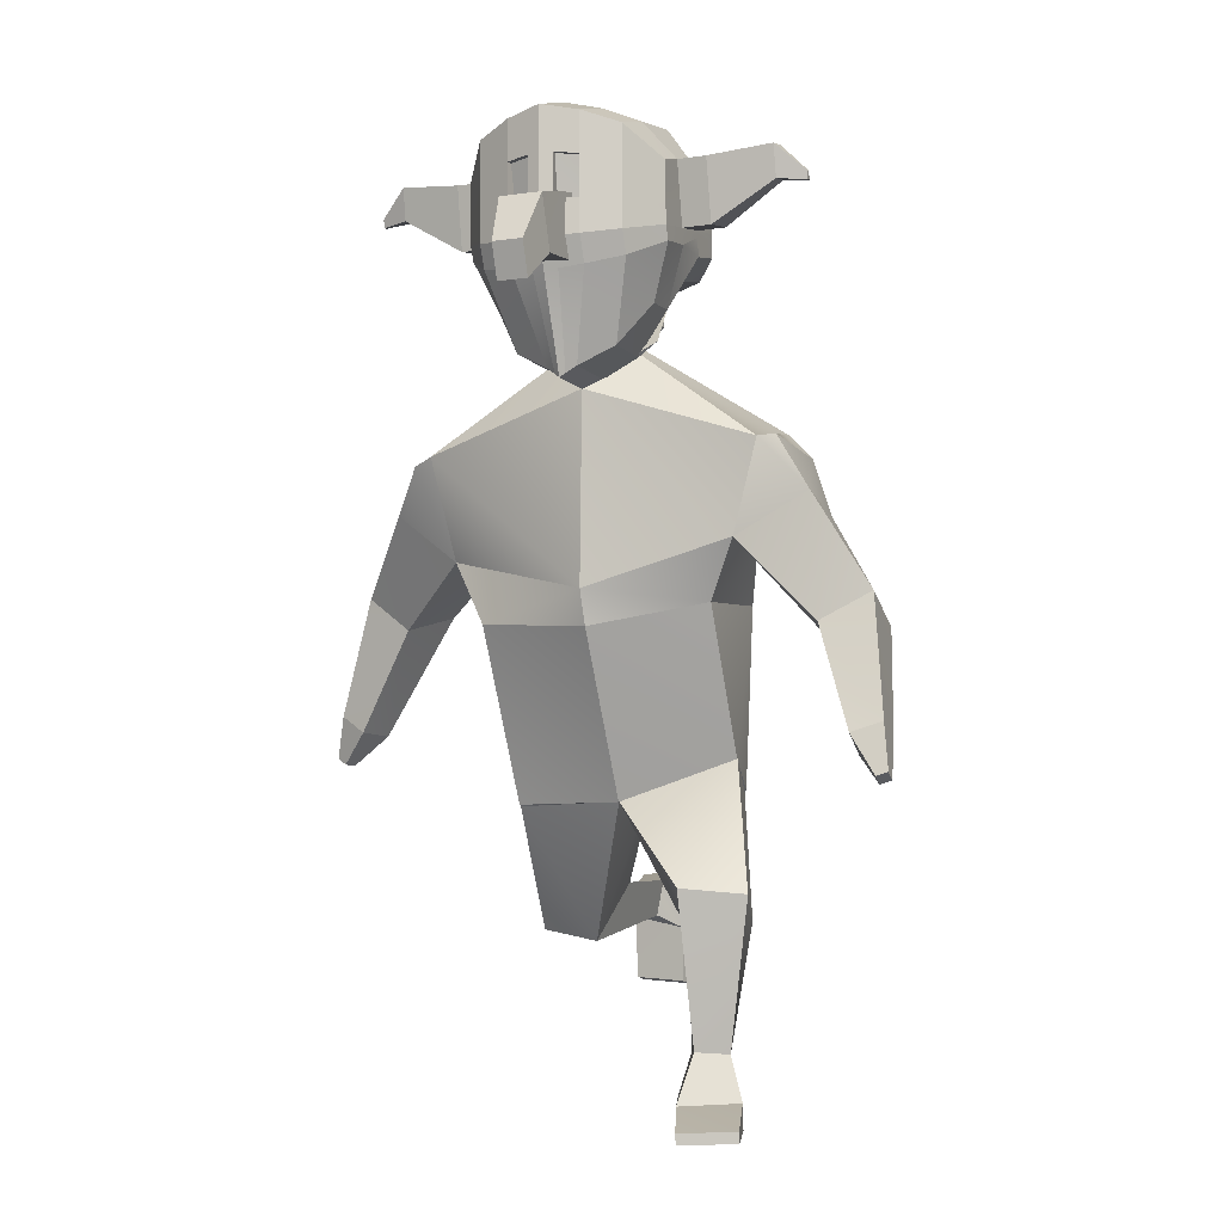
<metadata>
{"format":"obj","ext":"obj","renderer":"f3d","projection":"perspective","resolution":1024,"background":"white","views":[{"elev":-2.0,"azim":19.5,"up":"+Y"}]}
</metadata>
<code>
o Cube_Cube.002
v 0.7625 3.149 0.001586
v 0.5097 2.325 -0.2049
v 0.7413 3.102 0.5163
v 0.4884 2.324 0.43
v 0.4848 1.41 -0.1698
v 0.5287 1.571 0.1341
v 0.4768 1.397 -0.1692
v 0.5266 1.581 0.1209
v 0.6527 0.8018 0.2965
v 0.7029 0.9499 0.5435
v 0.316 0.7507 0.2684
v 0.3894 0.9785 0.6554
v 0.2915 -0.03224 0.3327
v 0.3882 -0.03374 0.668
v 0.5814 -0.03912 0.312
v 0.6686 -0.02581 0.5219
v 0.5992 2.569 0.02257
v 0.6284 2.627 0.5322
v 0.8702 3.032 -0.02709
v 0.8267 3.112 0.4878
v 0.9738 2.741 -0.005478
v 0.9947 2.843 0.502
v 1.261 1.602 0.6336
v 1.257 1.711 0.8132
v 1.415 1.656 0.6042
v 1.411 1.764 0.7838
v 1.391 1.477 0.7892
v 1.389 1.517 0.8551
v 1.447 1.497 0.7784
v 1.446 1.536 0.8443
v 1.047 2.224 0.5671
v 1.303 2.365 0.5159
v 1.044 2.115 0.2211
v 1.308 2.201 0.1878
v 0.2915 -0.1563 0.3378
v 0.3909 -0.1614 0.6655
v 0.581 -0.1528 0.3125
v 0.6713 -0.1527 0.519
v 0.4713 -0.111 0.934
v 0.7438 -0.1035 0.8327
v 0.4727 -0.1662 0.9329
v 0.7452 -0.1587 0.8316
v 0.4355 0.2026 0.5373
v 0.5919 0.1897 0.4602
v 0.3678 0.1815 0.3566
v 0.5291 0.1767 0.3456
v 0.04521 3.572 0.2979
v 0.05034 3.589 0.1514
v 0.1693 3.689 0.1702
v 0.1846 3.655 0.4204
v 0.194 3.685 0.1552
v -0.0312 3.47 0.3884
v -0.02039 3.505 0.1232
v -0.07938 3.471 0.4075
v -0.02558 3.488 0.2556
v -0.06461 3.517 0.06487
v 0.1032 3.689 0.1773
v 0.09857 3.677 0.2802
v 0.1639 3.672 0.3159
v -0.5371 3.716 0.5543
v -0.6712 4.373 0.6252
v -0.6334 4.002 -0.00331
v -0.6498 4.368 0.08567
v -0.2985 3.906 -0.2737
v -0.4817 3.933 -0.1956
v -0.5082 4.523 -0.05155
v -0.3293 4.593 -0.1061
v -0.3942 3.513 0.7072
v -0.2147 3.428 0.7776
v -0.3693 4.604 0.9041
v -0.5426 4.532 0.8169
v -0.6414 3.975 0.2057
v -0.5306 3.706 0.3805
v -0.6666 4.407 0.4604
v -0.6587 4.427 0.241
v -0.3449 4.713 0.1852
v -0.3597 4.675 0.5965
v -0.5216 4.626 0.1989
v -0.5344 4.593 0.5525
v -0.4934 3.888 0.1412
v -0.3824 3.488 0.4267
v -0.312 3.854 0.1182
v -0.2009 3.4 0.4513
v -0.6617 4.059 0.6463
v -0.6383 4.124 -0.007648
v -0.5263 4.025 0.8565
v -0.4882 4.131 -0.2077
v -0.306 4.137 -0.2878
v -0.656 4.081 0.4287
v -0.6482 4.105 0.2102
v -0.4904 3.883 0.1465
v -0.4899 3.554 0.4294
v -0.3158 3.851 0.1257
v -0.3152 3.471 0.452
v 0.1689 3.824 0.1849
v 0.1638 3.807 0.3314
v 0.1844 3.899 0.4485
v -0.6644 4.15 0.6402
v -0.6416 4.195 0.01937
v -0.531 4.172 0.845
v -0.494 4.244 -0.1625
v -0.3128 4.269 -0.2352
v -0.659 4.175 0.4379
v -0.6513 4.198 0.2191
v -0.637 4.092 -0.006507
v -0.3438 3.877 0.9067
v -0.5207 3.908 0.8192
v -0.4865 4.079 -0.2046
v -0.3041 4.076 -0.2841
v -0.6521 4 0.418
v -0.6464 4.071 0.209
v -0.658 3.987 0.6241
v -0.3558 4.185 0.9368
v -0.3503 4.014 0.9501
v -0.2873 3.892 0.5411
v -0.04207 3.901 0.5507
v -0.09956 3.907 1.142
v -0.1119 4.179 1.212
v -0.2479 3.759 1.328
v -0.1414 3.938 1.378
v -0.1335 3.763 1.332
v -0.3026 4.278 0.5847
v -0.05737 4.286 0.5943
v -0.2891 4.172 1.205
v -0.2768 3.901 1.135
v -0.2558 3.934 1.373
v -0.8134 4.403 0.4547
v -0.8056 4.423 0.2354
v -0.8059 4.171 0.4322
v -0.8028 4.076 0.4231
v -0.7981 4.194 0.2134
v -0.7951 4.1 0.2045
v -1.135 4.425 0.3934
v -1.131 4.435 0.281
v -1.131 4.306 0.3818
v -1.129 4.258 0.3771
v -1.127 4.318 0.2698
v -1.125 4.27 0.2652
v -1.27 4.284 0.3317
v -1.269 4.287 0.3022
v -1.269 4.253 0.3287
v -1.269 4.24 0.3274
v -1.268 4.256 0.2992
v -1.267 4.243 0.298
v -0.6678 4.262 0.6327
v -0.6457 4.281 0.05252
v -0.3626 4.394 0.9204
v -0.5368 4.352 0.831
v -0.5011 4.384 -0.107
v -0.321 4.431 -0.1707
v -0.6628 4.291 0.4492
v -0.655 4.313 0.2301
v -0.8097 4.287 0.4435
v -0.8018 4.308 0.2244
v -1.133 4.366 0.3876
v -1.129 4.377 0.2754
v -1.269 4.268 0.3302
v -1.268 4.271 0.3007
v -0.2102 4.622 -0.126
v -0.1651 3.395 0.8047
v -0.1778 3.898 -0.3022
v -0.2525 4.632 0.9403
v -0.2268 4.749 0.1819
v -0.2424 4.709 0.6158
v -0.192 3.84 0.1103
v -0.1505 3.366 0.4603
v -0.1858 4.142 -0.3178
v -0.1929 4.281 -0.2623
v -0.1837 4.077 -0.3137
v -0.2325 4.011 0.9892
v -0.2383 4.191 0.975
v -0.2256 3.867 0.9433
v -0.2454 4.412 0.9577
v -0.2016 4.451 -0.1942
v -0.9453 3.207 -0.1535
v -0.6515 2.356 -0.2198
v -1.004 3.071 0.3433
v -0.6904 2.228 0.4188
v -0.1042 3.471 -0.08916
v -0.0579 2.364 -0.3531
v -0.1266 3.356 0.5383
v -0.08548 2.209 0.6068
v -0.5689 1.524 -0.1565
v -0.6057 1.333 0.1361
v -0.02765 1.441 -0.2663
v -0.03937 1.359 0.2529
v -0.5634 1.526 -0.1505
v -0.6022 1.324 0.1276
v -0.02838 1.439 -0.2546
v -0.03888 1.362 0.2472
v -0.599 0.8538 -0.5364
v -0.6386 0.6728 -0.3103
v -0.2633 0.9078 -0.5629
v -0.3208 0.6318 -0.216
v -0.1652 0.9328 -1.302
v -0.1801 0.6207 -1.206
v -0.4503 0.8918 -1.344
v -0.4827 0.6651 -1.294
v -0.7534 2.68 -0.2529
v -0.1016 2.39 0.6365
v -0.9208 2.547 0.2097
v -0.06209 2.499 -0.3265
v -1.001 3.179 -0.1809
v -1.103 3.027 0.3088
v -1.092 2.935 -0.3258
v -1.268 2.794 0.1407
v -1.568 1.661 -0.3938
v -1.62 1.685 -0.192
v -1.704 1.745 -0.4384
v -1.756 1.768 -0.2366
v -1.743 1.505 -0.3516
v -1.762 1.513 -0.2776
v -1.793 1.535 -0.368
v -1.812 1.544 -0.294
v -1.329 2.218 -0.1175
v -1.561 2.385 -0.1576
v -1.217 2.29 -0.4557
v -1.455 2.428 -0.5103
v -0.1437 0.9111 -1.426
v -0.152 0.5831 -1.32
v -0.4245 0.8503 -1.47
v -0.4535 0.6257 -1.406
v -0.172 0.3342 -1.183
v -0.4545 0.3388 -1.252
v -0.1602 0.317 -1.234
v -0.4427 0.3216 -1.303
v -0.2888 0.6933 -1.085
v -0.455 0.7392 -1.115
v -0.2558 0.8831 -1.097
v -0.4148 0.8629 -1.12
v -0.2912 3.562 0.2857
v -0.1275 3.472 0.4264
v -0.2774 3.596 0.1453
v -0.115 3.599 0.08363
v -0.1178 3.695 0.09913
v -0.4146 3.704 0.1482
v -0.08839 3.733 0.06982
v -0.2182 3.465 0.3794
v -0.2045 3.505 0.1161
v -0.1089 3.529 0.006325
v -0.1729 3.469 0.4028
v -0.2118 3.484 0.2476
v -0.1566 3.517 0.06152
v -0.133 3.65 0.4563
v -0.343 3.68 0.1624
v -0.3485 3.664 0.2663
v -0.1194 3.693 0.124
v -0.1328 3.651 0.4503
v -0.4076 3.679 0.1521
v -0.4166 3.655 0.2958
v -0.4457 3.633 0.3969
v 0.2565 3.744 0.5854
v 0.3382 4.409 0.6648
v 0.3759 4.037 0.03631
v 0.3595 4.404 0.1253
v -0.1376 3.377 0.8197
v -0.188 4.648 0.9604
v -0.1112 3.893 -0.318
v -0.1445 4.637 -0.1371
v 0.07072 3.919 -0.2592
v 0.245 3.958 -0.1671
v 0.2185 4.548 -0.02302
v 0.03993 4.606 -0.09162
v 0.1168 3.531 0.7272
v -0.06127 3.434 0.7836
v -0.000116 4.617 0.9186
v 0.1841 4.558 0.8455
v 0.3693 4.011 0.2454
v 0.2644 3.734 0.4117
v 0.3441 4.442 0.5001
v 0.352 4.463 0.2807
v -0.1227 3.347 0.4653
v -0.1257 3.833 0.106
v -0.1616 4.769 0.1801
v -0.1777 4.728 0.6265
v 0.02426 4.726 0.1997
v 0.009463 4.688 0.611
v 0.205 4.652 0.2275
v 0.1923 4.619 0.581
v 0.2334 3.913 0.1697
v 0.1287 3.506 0.4467
v 0.05718 3.867 0.1326
v -0.04745 3.406 0.4573
v 0.3491 4.095 0.686
v 0.3725 4.16 0.03203
v -0.1194 4.144 -0.3343
v 0.2004 4.051 0.885
v 0.2384 4.156 -0.1792
v 0.06314 4.15 -0.2733
v 0.359 4.116 0.4686
v 0.3667 4.14 0.25
v 0.2303 3.909 0.1748
v 0.2308 3.579 0.4577
v 0.06051 3.865 0.1405
v 0.06112 3.484 0.4668
v -0.4193 3.809 0.1684
v -0.4265 3.788 0.3133
v -0.1254 3.827 0.1108
v -0.4635 3.875 0.4281
v -0.1425 3.894 0.478
v -0.1427 3.894 0.4839
v 0.3459 4.186 0.6799
v 0.3687 4.231 0.05903
v -0.1267 4.287 -0.2772
v 0.1957 4.198 0.8736
v 0.2327 4.27 -0.134
v 0.05642 4.282 -0.2207
v 0.3547 4.211 0.4777
v 0.3624 4.234 0.2589
v 0.3734 4.128 0.03316
v -0.1172 4.078 -0.33
v 0.206 3.933 0.8477
v 0.2402 4.104 -0.176
v 0.06513 4.089 -0.2696
v 0.3617 4.035 0.4578
v 0.3674 4.106 0.2488
v 0.3523 4.022 0.6637
v -0.1734 4.194 0.9962
v -0.1674 4.009 1.011
v 0.01338 4.198 0.9513
v 0.01888 4.027 0.9646
v -0.1604 3.861 0.9636
v 0.0254 3.89 0.9212
v -0.003234 3.902 0.5522
v -0.2484 3.894 0.5426
v -0.238 3.902 1.136
v -0.2503 4.174 1.207
v -0.1026 3.939 1.379
v -0.209 3.76 1.329
v -0.01853 4.288 0.5958
v -0.2637 4.279 0.5862
v -0.07305 4.18 1.214
v -0.06073 3.909 1.143
v -0.09462 3.764 1.334
v -0.217 3.935 1.375
v 0.4909 4.449 0.5059
v 0.4988 4.469 0.2866
v 0.5014 4.217 0.4835
v 0.5057 4.122 0.4744
v 0.5092 4.24 0.2648
v 0.5134 4.146 0.2559
v 0.8137 4.494 0.4699
v 0.8178 4.504 0.3575
v 0.8191 4.375 0.4584
v 0.8213 4.327 0.4537
v 0.8231 4.387 0.3463
v 0.8253 4.339 0.3418
v 0.9628 4.363 0.4194
v 0.9639 4.365 0.3898
v 0.9643 4.331 0.4163
v 0.9648 4.319 0.4151
v 0.9653 4.335 0.3869
v 0.9659 4.322 0.3857
v 0.342 4.297 0.6723
v 0.3641 4.317 0.09217
v -0.1356 4.462 -0.2071
v -0.1807 4.421 0.9783
v 0.006632 4.407 0.9349
v 0.1899 4.378 0.8595
v 0.2256 4.409 -0.07851
v 0.04817 4.444 -0.1562
v 0.3494 4.327 0.4889
v 0.3572 4.348 0.2698
v 0.4962 4.333 0.4947
v 0.504 4.354 0.2757
v 0.8164 4.434 0.4641
v 0.8204 4.445 0.3519
v 0.9635 4.347 0.4179
v 0.9646 4.35 0.3884
v -0.07889 4.626 -0.1209
v -0.1105 3.397 0.8069
v -0.04646 3.902 -0.2971
v -0.1211 4.637 0.9455
v -0.09548 4.754 0.1871
v -0.1111 4.714 0.621
v -0.06062 3.845 0.1155
v -0.0959 3.368 0.4625
v -0.05444 4.146 -0.3126
v -0.06152 4.285 -0.2571
v -0.05234 4.082 -0.3085
v -0.1011 4.016 0.9943
v -0.1069 4.196 0.9802
v -0.09427 3.872 0.9485
v -0.114 4.416 0.9628
v -0.07021 4.456 -0.189
v -0.1328 4.318 -0.149
v -0.126 4.108 -0.1327
v -0.1274 4.11 -0.09911
v -0.1345 4.331 -0.1165
f 1 47 3
f 18 181 200
f 6 190 8
f 2 6 5
f 3 22 20
f 179 17 202
f 2 185 180
f 182 6 4
f 7 11 189
f 5 8 7
f 185 7 189
f 43 16 44
f 8 12 10
f 190 11 12
f 8 9 7
f 15 35 13
f 43 13 14
f 44 15 46
f 45 15 13
f 202 2 180
f 17 4 2
f 4 200 182
f 19 22 21
f 17 19 21
f 1 20 19
f 31 26 32
f 24 27 28
f 31 23 24
f 33 25 23
f 32 25 34
f 27 30 28
f 23 29 27
f 25 30 29
f 24 30 26
f 21 32 34
f 21 33 17
f 18 33 31
f 22 31 32
f 37 36 35
f 38 40 42
f 14 35 36
f 15 38 37
f 40 41 42
f 14 40 16
f 36 39 14
f 36 42 41
f 11 46 45
f 9 44 46
f 11 43 12
f 10 43 44
f 47 49 59
f 179 48 1
f 181 47 232
f 48 235 49
f 47 59 248
f 56 234 53
f 47 52 55
f 47 54 52
f 244 59 50
f 235 57 49
f 59 57 50
f 50 57 58
f 50 58 59
f 58 49 59
f 152 63 146
f 159 356 174
f 148 61 145
f 272 160 166
f 79 61 71
f 164 70 162
f 77 71 70
f 81 60 73
f 83 68 81
f 173 70 147
f 147 71 148
f 63 149 146
f 66 150 149
f 65 82 80
f 80 93 91
f 62 80 72
f 80 73 72
f 66 76 67
f 76 79 77
f 67 163 159
f 163 77 164
f 63 78 66
f 78 74 79
f 161 273 165
f 273 166 165
f 61 151 145
f 103 130 89
f 89 111 110
f 112 89 110
f 87 109 108
f 85 108 105
f 114 107 106
f 86 112 107
f 167 311 169
f 90 105 111
f 93 92 91
f 81 94 83
f 83 93 82
f 81 91 92
f 96 300 97
f 235 95 49
f 244 97 301
f 50 96 97
f 49 96 59
f 90 130 132
f 98 89 84
f 87 102 88
f 85 101 87
f 113 86 114
f 100 84 86
f 167 304 286
f 90 99 85
f 111 62 72
f 161 311 258
f 107 60 68
f 172 69 160
f 106 68 69
f 62 108 65
f 65 109 64
f 60 110 73
f 110 72 73
f 170 106 172
f 171 114 170
f 122 116 115
f 123 117 116
f 125 126 124
f 122 125 124
f 123 124 118
f 116 125 115
f 118 126 120
f 117 119 125
f 117 120 121
f 119 120 126
f 154 137 156
f 127 134 133
f 74 128 127
f 104 154 152
f 90 131 104
f 74 153 151
f 138 143 137
f 155 139 157
f 132 136 138
f 129 136 130
f 127 155 153
f 131 138 137
f 157 140 158
f 141 144 142
f 134 139 133
f 137 158 156
f 138 142 144
f 136 141 142
f 156 140 134
f 157 143 141
f 153 135 129
f 135 157 141
f 151 129 103
f 152 128 75
f 128 156 134
f 145 103 98
f 101 150 102
f 146 101 99
f 113 148 100
f 113 386 147
f 100 145 98
f 168 356 304
f 104 146 99
f 102 174 168
f 318 173 171
f 318 170 319
f 319 172 322
f 322 160 256
f 64 169 161
f 88 168 167
f 88 169 109
f 165 83 82
f 64 165 82
f 274 164 275
f 159 274 259
f 357 162 173
f 275 162 257
f 166 69 83
f 67 174 150
f 147 389 173
f 113 388 387
f 173 388 171
f 231 175 177
f 200 177 201
f 184 190 186
f 183 178 176
f 204 201 177
f 199 179 202
f 180 183 176
f 178 186 182
f 193 187 189
f 183 188 184
f 185 187 183
f 198 227 228
f 188 194 190
f 194 189 190
f 191 188 187
f 219 197 195
f 196 229 227
f 197 228 230
f 229 197 230
f 176 202 180
f 176 201 199
f 178 200 201
f 206 203 205
f 199 203 175
f 175 204 177
f 210 215 216
f 208 211 207
f 215 207 217
f 217 209 218
f 209 216 218
f 212 213 211
f 211 209 207
f 209 214 210
f 214 208 210
f 205 216 206
f 217 205 199
f 215 199 201
f 206 215 201
f 220 221 219
f 222 224 198
f 220 195 196
f 221 198 197
f 224 225 223
f 224 196 198
f 223 220 196
f 220 226 222
f 193 230 191
f 191 228 192
f 227 193 194
f 192 227 194
f 231 249 233
f 233 179 175
f 181 231 177
f 233 235 234
f 248 250 231
f 239 234 243
f 242 238 231
f 231 241 232
f 244 251 250
f 245 235 249
f 235 247 248
f 250 245 249
f 251 246 245
f 248 301 244
f 251 250 246
f 246 249 245
f 363 255 271
f 356 370 385
f 359 253 267
f 371 272 377
f 279 253 270
f 375 266 277
f 277 267 279
f 252 281 269
f 264 283 281
f 384 266 373
f 358 267 266
f 360 255 355
f 361 262 360
f 261 282 260
f 280 294 282
f 254 280 261
f 269 280 268
f 276 262 263
f 276 279 278
f 374 263 370
f 374 277 276
f 278 255 262
f 278 270 271
f 372 273 258
f 377 273 376
f 362 253 354
f 339 308 290
f 316 290 315
f 317 290 284
f 314 288 313
f 313 285 310
f 312 321 323
f 317 287 312
f 311 378 380
f 310 291 316
f 274 259 356
f 293 294 292
f 295 281 283
f 294 283 282
f 281 292 280
f 298 296 297
f 298 248 235
f 249 298 235
f 244 299 251
f 251 297 250
f 297 249 250
f 318 304 322
f 291 339 290
f 290 302 284
f 288 307 306
f 285 306 303
f 287 320 321
f 284 305 287
f 378 304 379
f 291 303 309
f 322 311 273
f 254 316 268
f 372 311 380
f 252 312 264
f 265 383 371
f 264 323 265
f 254 313 310
f 261 314 313
f 252 315 317
f 268 315 269
f 323 381 383
f 321 382 381
f 325 330 324
f 326 331 325
f 328 333 332
f 330 333 324
f 327 330 331
f 333 325 324
f 327 328 332
f 333 329 326
f 326 335 327
f 334 335 329
f 365 346 340
f 336 343 337
f 270 337 271
f 365 309 363
f 340 291 309
f 364 270 362
f 352 347 346
f 366 348 342
f 341 345 339
f 345 338 339
f 366 336 364
f 340 347 341
f 368 349 348
f 353 350 351
f 348 343 342
f 369 346 367
f 347 351 345
f 345 350 344
f 349 367 343
f 352 368 350
f 344 364 338
f 344 368 366
f 338 362 308
f 337 363 271
f 337 367 365
f 318 356 304
f 308 354 302
f 306 361 360
f 306 355 303
f 320 359 358
f 386 320 358
f 305 354 359
f 379 356 385
f 309 355 363
f 307 385 361
f 318 384 357
f 381 318 319
f 383 319 322
f 371 322 256
f 260 380 314
f 289 379 307
f 380 289 314
f 283 376 282
f 260 376 372
f 274 375 374
f 274 370 259
f 357 373 257
f 275 373 375
f 265 377 283
f 385 263 361
f 388 386 389
f 389 358 384
f 320 388 382
f 388 384 382
f 1 48 47
f 18 3 181
f 6 186 190
f 2 4 6
f 3 18 22
f 179 1 17
f 2 5 185
f 182 186 6
f 7 9 11
f 5 6 8
f 185 5 7
f 43 14 16
f 8 190 12
f 190 189 11
f 8 10 9
f 15 37 35
f 43 45 13
f 44 16 15
f 45 46 15
f 202 17 2
f 17 18 4
f 4 18 200
f 19 20 22
f 17 1 19
f 1 3 20
f 31 24 26
f 24 23 27
f 31 33 23
f 33 34 25
f 32 26 25
f 27 29 30
f 23 25 29
f 25 26 30
f 24 28 30
f 21 22 32
f 21 34 33
f 18 17 33
f 22 18 31
f 37 38 36
f 38 16 40
f 14 13 35
f 15 16 38
f 40 39 41
f 14 39 40
f 36 41 39
f 36 38 42
f 11 9 46
f 9 10 44
f 11 45 43
f 10 12 43
f 47 48 49
f 179 234 48
f 181 3 47
f 48 234 235
f 248 232 47
f 59 244 248
f 240 234 56
f 234 48 53
f 53 48 55
f 48 47 55
f 47 232 54
f 235 247 57
f 59 49 57
f 58 57 49
f 152 75 63
f 159 259 356
f 148 71 61
f 272 256 160
f 79 74 61
f 164 77 70
f 77 79 71
f 81 68 60
f 83 69 68
f 173 162 70
f 147 70 71
f 63 66 149
f 66 67 150
f 65 64 82
f 80 82 93
f 62 65 80
f 80 81 73
f 66 78 76
f 76 78 79
f 67 76 163
f 163 76 77
f 63 75 78
f 78 75 74
f 161 258 273
f 273 272 166
f 61 74 151
f 103 129 130
f 89 90 111
f 112 84 89
f 87 88 109
f 85 87 108
f 114 86 107
f 86 84 112
f 167 286 311
f 90 85 105
f 93 94 92
f 81 92 94
f 83 94 93
f 81 80 91
f 96 95 298
f 298 300 96
f 300 301 97
f 235 298 95
f 244 50 97
f 50 59 96
f 49 95 96
f 90 89 130
f 98 103 89
f 87 101 102
f 85 99 101
f 113 100 86
f 100 98 84
f 167 168 304
f 90 104 99
f 111 105 62
f 161 169 311
f 107 112 60
f 172 106 69
f 106 107 68
f 62 105 108
f 65 108 109
f 60 112 110
f 110 111 72
f 170 114 106
f 171 113 114
f 122 123 116
f 123 118 117
f 125 119 126
f 122 115 125
f 123 122 124
f 116 117 125
f 118 124 126
f 117 121 119
f 117 118 120
f 119 121 120
f 154 131 137
f 127 128 134
f 74 75 128
f 104 131 154
f 90 132 131
f 74 127 153
f 138 144 143
f 155 133 139
f 132 130 136
f 129 135 136
f 127 133 155
f 131 132 138
f 157 139 140
f 141 143 144
f 134 140 139
f 137 143 158
f 138 136 142
f 136 135 141
f 156 158 140
f 157 158 143
f 153 155 135
f 135 155 157
f 151 153 129
f 152 154 128
f 128 154 156
f 145 151 103
f 101 149 150
f 146 149 101
f 113 147 148
f 113 387 386
f 100 148 145
f 168 174 356
f 104 152 146
f 102 150 174
f 318 357 173
f 318 171 170
f 319 170 172
f 322 172 160
f 64 109 169
f 88 102 168
f 88 167 169
f 165 166 83
f 64 161 165
f 274 163 164
f 159 163 274
f 357 257 162
f 275 164 162
f 166 160 69
f 67 159 174
f 147 386 389
f 113 171 388
f 173 389 388
f 231 233 175
f 200 181 177
f 184 188 190
f 183 184 178
f 204 206 201
f 199 175 179
f 180 185 183
f 178 184 186
f 193 191 187
f 183 187 188
f 185 189 187
f 198 196 227
f 188 192 194
f 194 193 189
f 191 192 188
f 219 221 197
f 196 195 229
f 197 198 228
f 229 195 197
f 176 199 202
f 176 178 201
f 178 182 200
f 206 204 203
f 199 205 203
f 175 203 204
f 210 208 215
f 208 212 211
f 215 208 207
f 217 207 209
f 209 210 216
f 212 214 213
f 211 213 209
f 209 213 214
f 214 212 208
f 205 218 216
f 217 218 205
f 215 217 199
f 206 216 215
f 220 222 221
f 222 226 224
f 220 219 195
f 221 222 198
f 224 226 225
f 224 223 196
f 223 225 220
f 220 225 226
f 193 229 230
f 191 230 228
f 227 229 193
f 192 228 227
f 231 250 249
f 233 234 179
f 181 232 231
f 233 249 235
f 231 232 248
f 248 244 250
f 233 234 239
f 234 240 243
f 231 233 242
f 233 239 242
f 231 238 241
f 245 247 235
f 250 251 245
f 248 300 301
f 246 250 249
f 363 355 255
f 356 259 370
f 359 354 253
f 371 256 272
f 279 267 253
f 375 373 266
f 277 266 267
f 252 264 281
f 264 265 283
f 384 358 266
f 358 359 267
f 360 262 255
f 361 263 262
f 261 280 282
f 280 292 294
f 254 268 280
f 269 281 280
f 276 278 262
f 276 277 279
f 374 276 263
f 374 375 277
f 278 271 255
f 278 279 270
f 372 376 273
f 377 272 273
f 362 270 253
f 339 338 308
f 316 291 290
f 317 315 290
f 314 289 288
f 313 288 285
f 312 287 321
f 317 284 287
f 311 286 378
f 310 285 291
f 356 357 275
f 357 257 275
f 356 275 274
f 293 295 294
f 295 293 281
f 294 295 283
f 281 293 292
f 297 299 300
f 299 301 300
f 300 298 297
f 298 300 248
f 249 296 298
f 244 301 299
f 251 299 297
f 297 296 249
f 286 311 304
f 311 322 304
f 322 319 318
f 291 341 339
f 290 308 302
f 288 289 307
f 285 288 306
f 287 305 320
f 284 302 305
f 378 286 304
f 291 285 303
f 311 258 273
f 273 272 322
f 272 256 322
f 254 310 316
f 372 258 311
f 252 317 312
f 265 323 383
f 264 312 323
f 254 261 313
f 261 260 314
f 252 269 315
f 268 316 315
f 323 321 381
f 321 320 382
f 325 331 330
f 326 327 331
f 328 334 333
f 330 332 333
f 327 332 330
f 333 326 325
f 327 335 328
f 333 334 329
f 326 329 335
f 334 328 335
f 365 367 346
f 336 342 343
f 270 336 337
f 365 340 309
f 340 341 291
f 364 336 270
f 352 353 347
f 366 368 348
f 341 347 345
f 345 344 338
f 366 342 336
f 340 346 347
f 368 369 349
f 353 352 350
f 348 349 343
f 369 352 346
f 347 353 351
f 345 351 350
f 349 369 367
f 352 369 368
f 344 366 364
f 344 350 368
f 338 364 362
f 337 365 363
f 337 343 367
f 318 357 356
f 308 362 354
f 306 307 361
f 306 360 355
f 320 305 359
f 386 387 320
f 305 302 354
f 379 304 356
f 309 303 355
f 307 379 385
f 318 382 384
f 381 382 318
f 383 381 319
f 371 383 322
f 260 372 380
f 289 378 379
f 380 378 289
f 283 377 376
f 260 282 376
f 274 275 375
f 274 374 370
f 357 384 373
f 275 257 373
f 265 371 377
f 385 370 263
f 388 387 386
f 389 386 358
f 320 387 388
f 388 389 384
o Cube.001
v 0.1223 4.502 0.6101
v 0.1331 4.23 0.5792
v 0.1127 4.471 0.8829
v 0.1206 4.199 0.846
v -0.4412 4.483 0.588
v -0.4304 4.21 0.5571
v -0.4508 4.451 0.8608
v -0.44 4.179 0.8299
v -0.1723 4.451 0.9627
v -0.1614 4.178 0.9318
v -0.1595 4.493 0.5991
v -0.1486 4.22 0.5682
f 390 393 392
f 399 396 398
f 397 394 396
f 401 390 400
f 396 400 398
f 393 401 399
f 397 401 395
f 392 400 390
f 395 400 394
f 393 398 392
f 390 391 393
f 399 397 396
f 397 395 394
f 401 391 390
f 396 394 400
f 393 391 401
f 397 399 401
f 392 398 400
f 395 401 400
f 393 399 398

</code>
